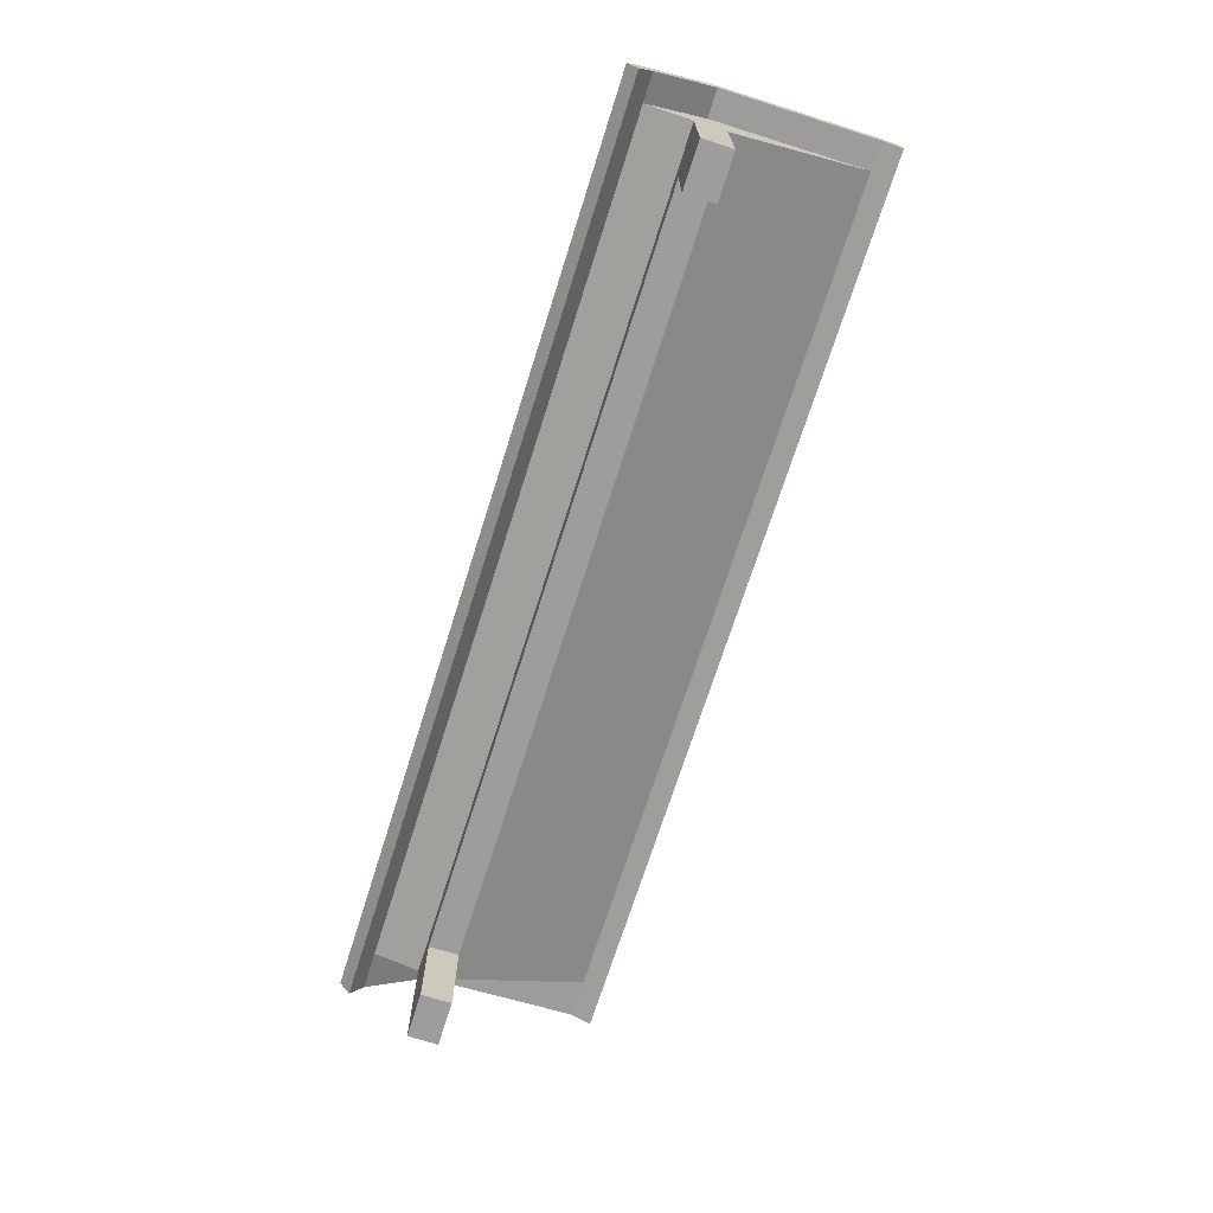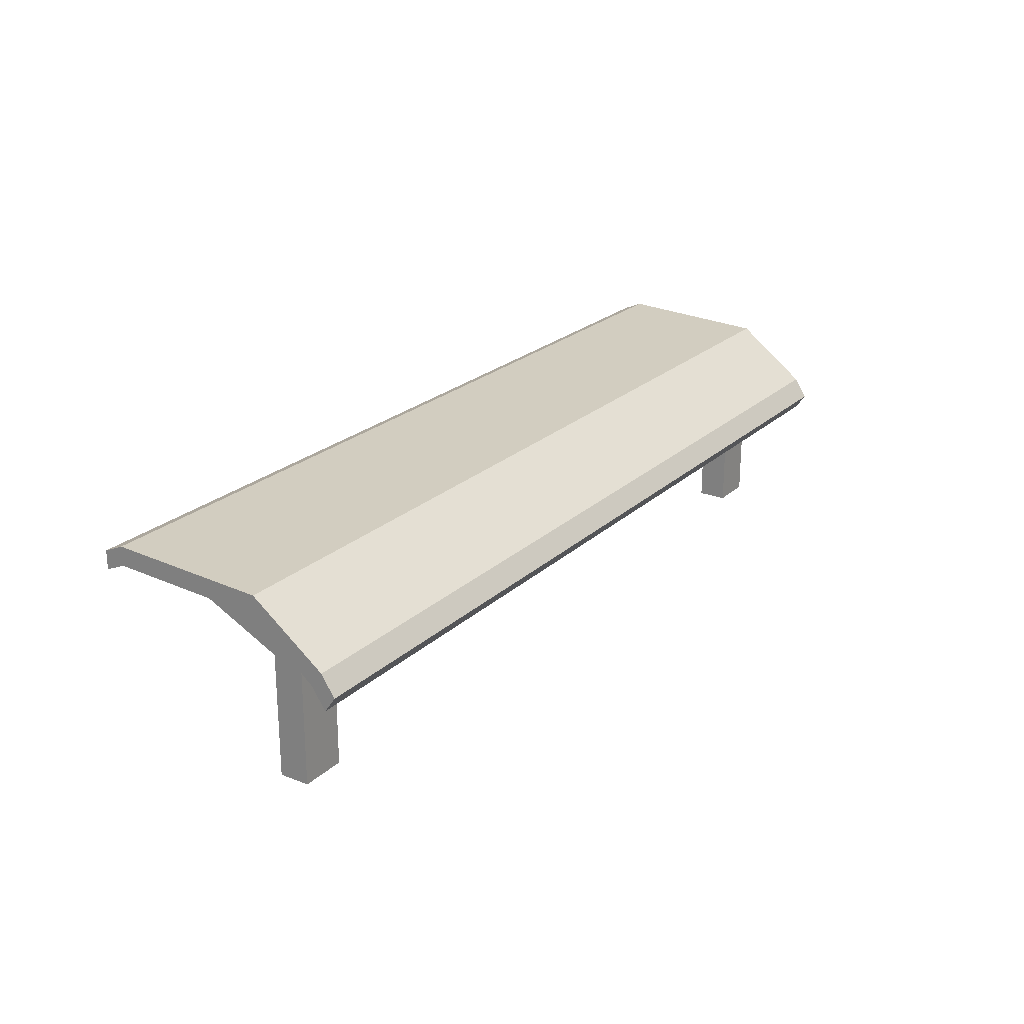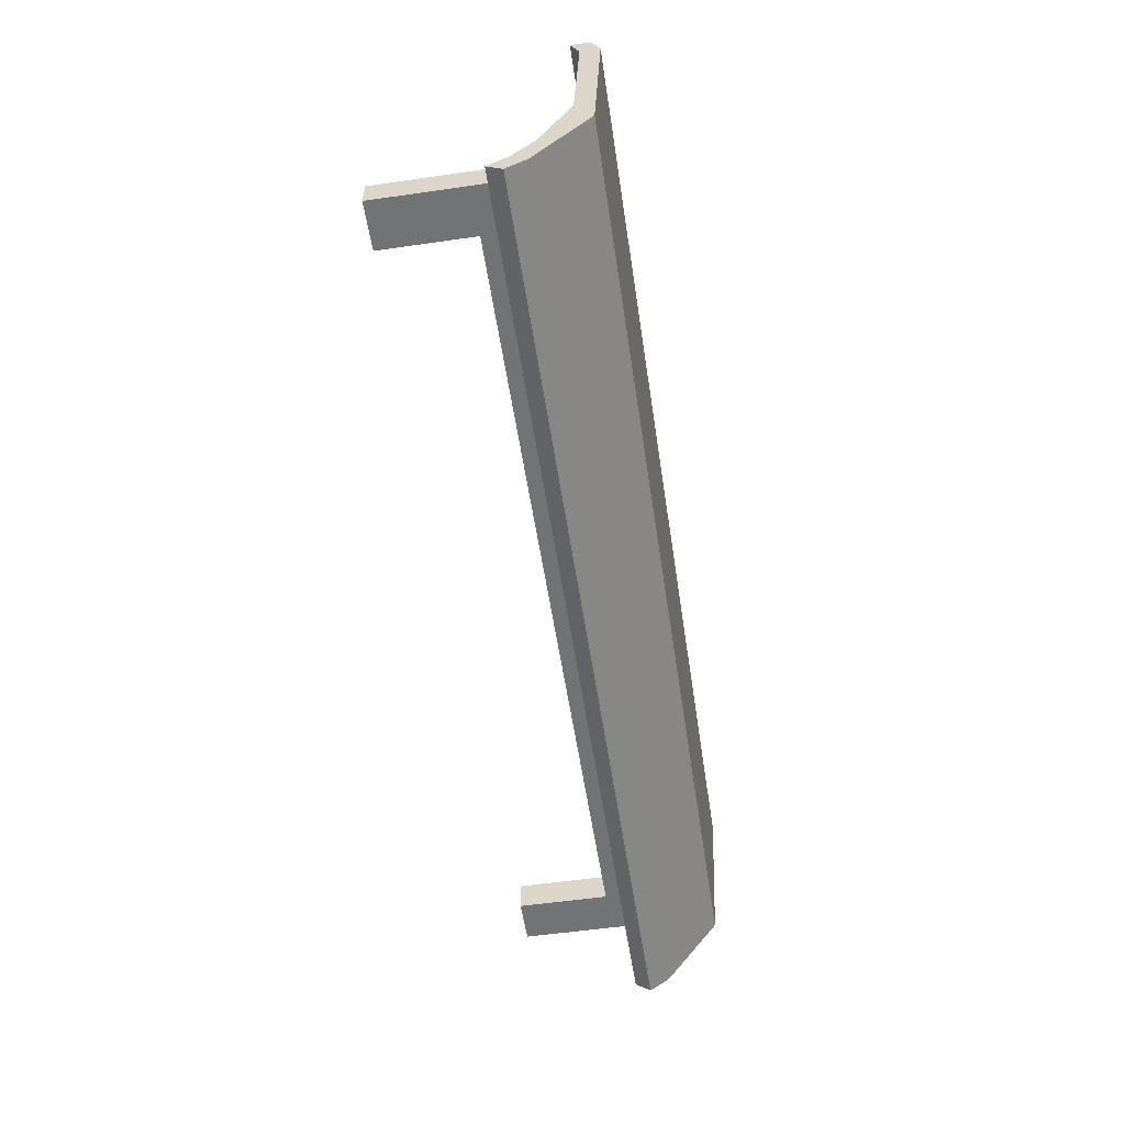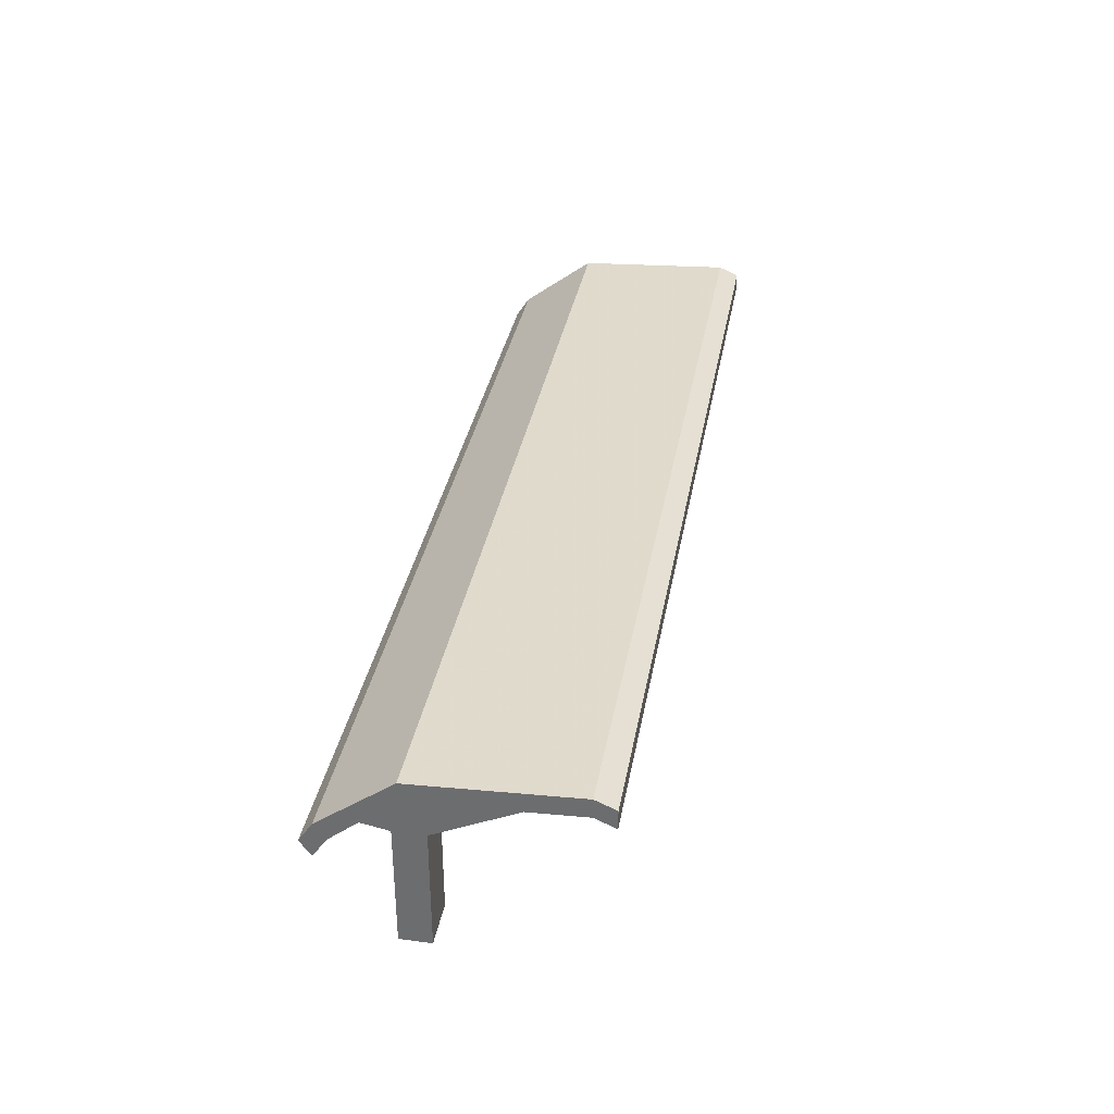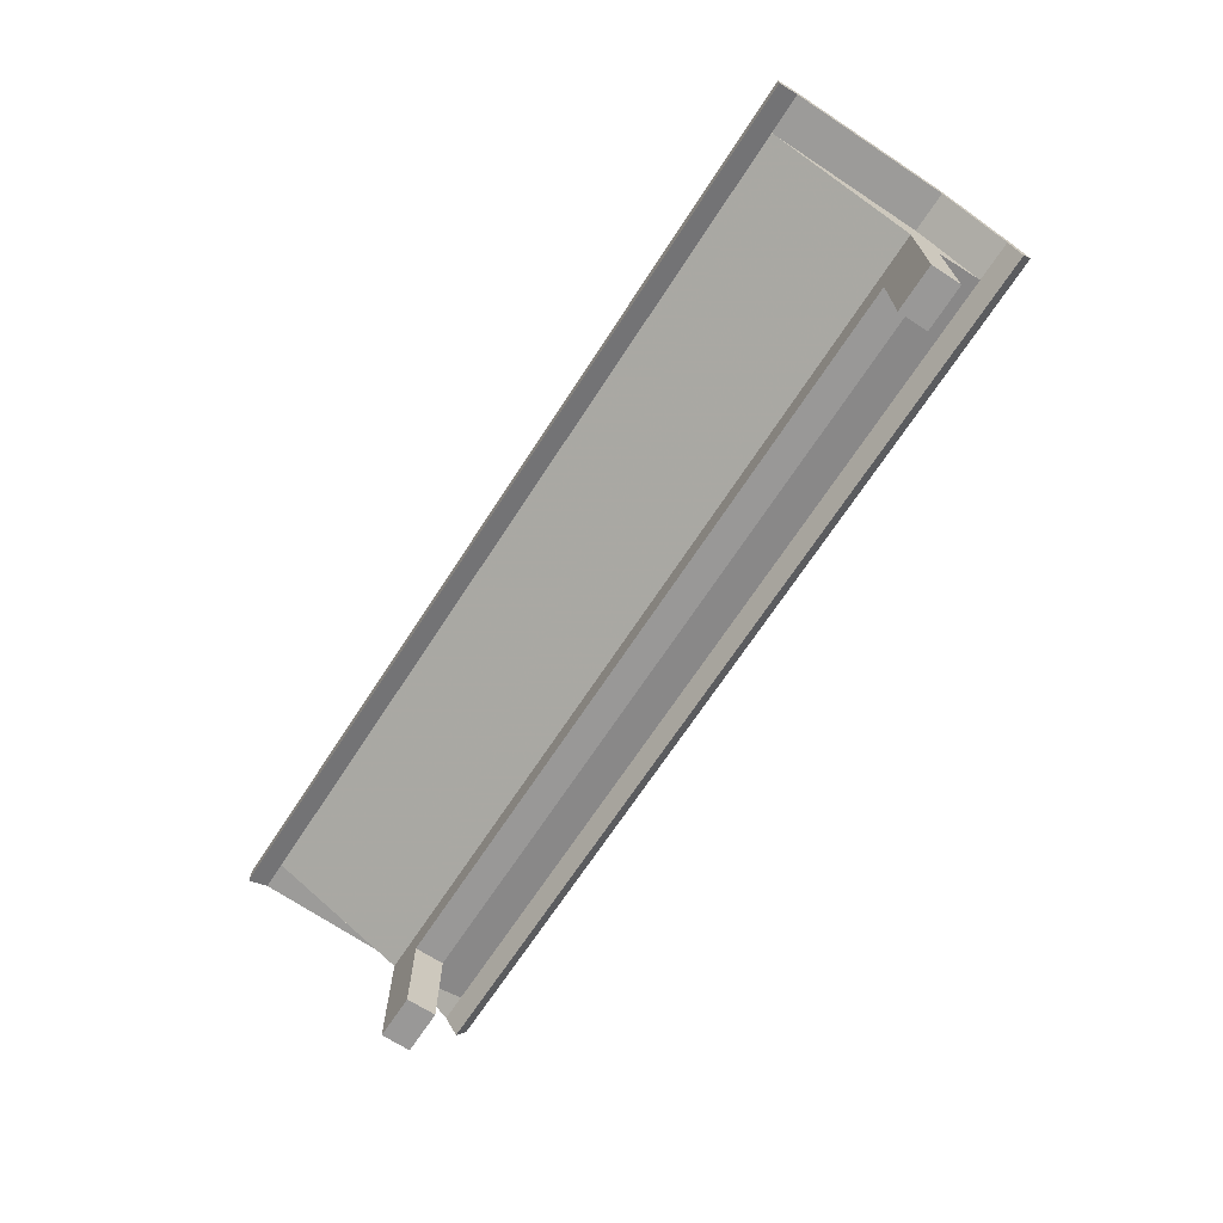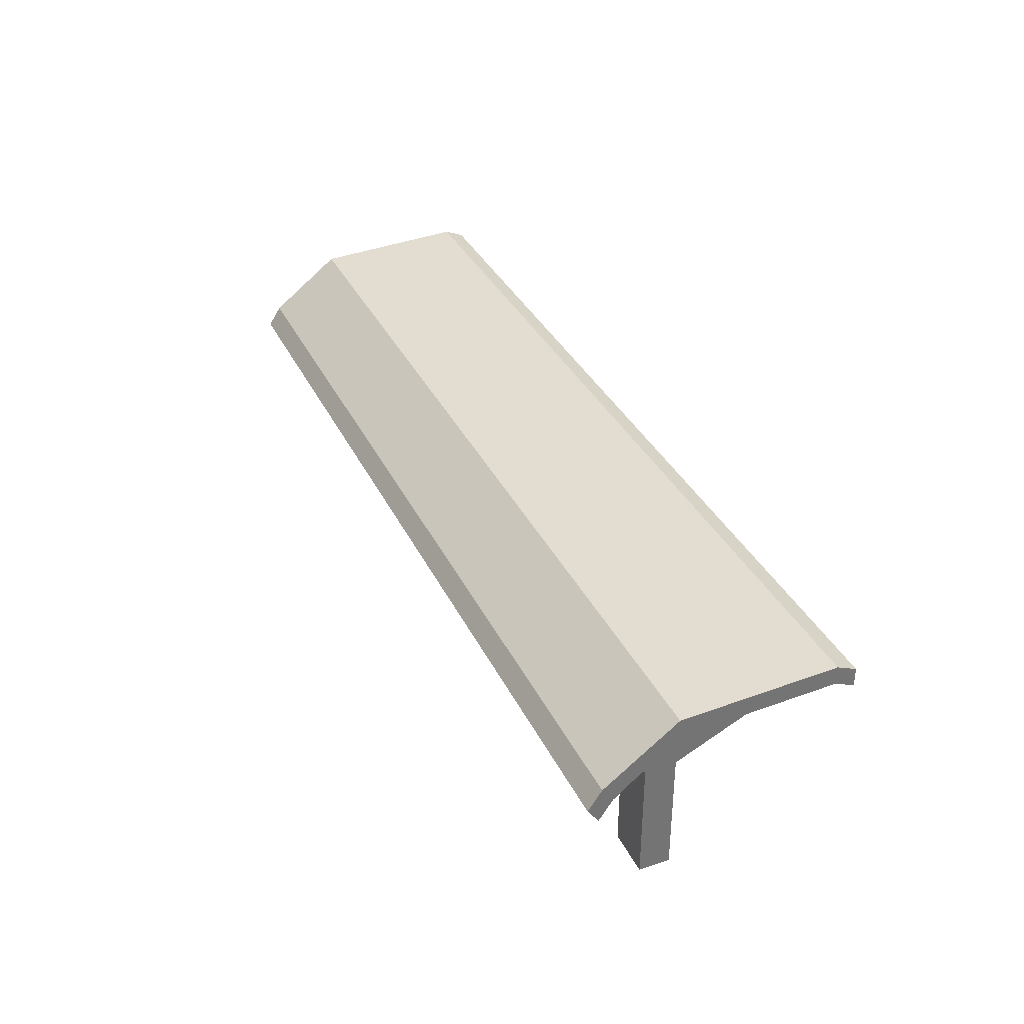
<metadata>
{"format":"obj","ext":"obj","renderer":"f3d","projection":"perspective","resolution":1024,"background":"white","views":[{"elev":-70.7,"azim":72.4,"up":"+Z"},{"elev":22.9,"azim":-56.4,"up":"+Z"},{"elev":-55.7,"azim":-81.4,"up":"+Y"},{"elev":34.6,"azim":100.0,"up":"+Z"},{"elev":-68.7,"azim":-123.1,"up":"+Z"},{"elev":35.2,"azim":66.7,"up":"+Z"}]}
</metadata>
<code>
o Cube.002_Cube.004
v 3.306 3.534 1.395
v 3.306 2.534 1.347
v 3.306 2.436 0.9635
v -2.267 2.534 1.347
v 3.488 3.534 1.516
v 3.488 2.534 1.468
v 3.488 3.662 1.339
v -2.521 3.662 1.46
v 3.488 3.662 1.46
v 3.488 2.056 0.8934
v 3.488 1.986 0.9924
v -2.521 3.534 1.395
v -2.521 2.141 1.022
v -2.521 2.534 1.347
v -2.521 3.534 1.516
v -2.521 2.071 1.121
v -2.521 2.534 1.468
v -2.521 3.662 1.339
v -2.521 2.056 0.8934
v -2.521 1.986 0.9924
v 3.488 3.534 1.395
v 3.488 2.141 1.022
v 3.488 2.534 1.347
v 3.488 2.071 1.121
v 3.306 2.632 0.9635
v 3.306 2.436 0.167
v -2.267 2.632 0.167
v 3.306 2.632 0.167
v -2.267 2.436 0.167
v -2.267 3.534 1.395
v 3.306 2.141 1.022
v -2.267 2.141 1.022
v -2.267 2.436 0.9635
v -2.267 2.632 0.9635
v 3.009 2.436 0.167
v -1.971 2.632 0.167
v -1.971 2.436 0.167
v 3.009 2.632 0.167
v 3.009 2.632 0.7598
v -1.971 2.632 0.7598
v 3.009 2.436 0.7598
v -1.971 2.436 0.7598
f 17 15 12 14
f 14 13 16 17
f 16 13 19 20
f 2 1 21 23
f 1 2 3 25
f 38 28 26 35
f 33 34 27 29
f 32 4 34 33
f 10 19 32 31
f 3 33 42 41
f 14 12 30 4
f 3 41 35 26
f 17 6 5 15
f 27 36 37 29
f 4 32 13 14
f 4 30 34
f 36 27 34 40
f 28 38 39 25
f 32 19 13
f 25 3 26 28
f 33 3 31 32
f 23 22 31 2
f 23 21 5 6
f 36 40 42 37
f 39 40 34 25
f 11 20 19 10
f 1 7 21
f 2 31 3
f 42 40 39 41
f 41 39 38 35
f 8 18 12 15
f 6 24 22 23
f 42 33 29 37
f 5 21 7 9
f 30 1 25 34
f 8 9 7 18
f 15 5 9 8
f 18 30 12
f 1 30 18 7
f 16 24 6 17
f 24 16 20 11
f 10 31 22
f 22 24 11 10

</code>
